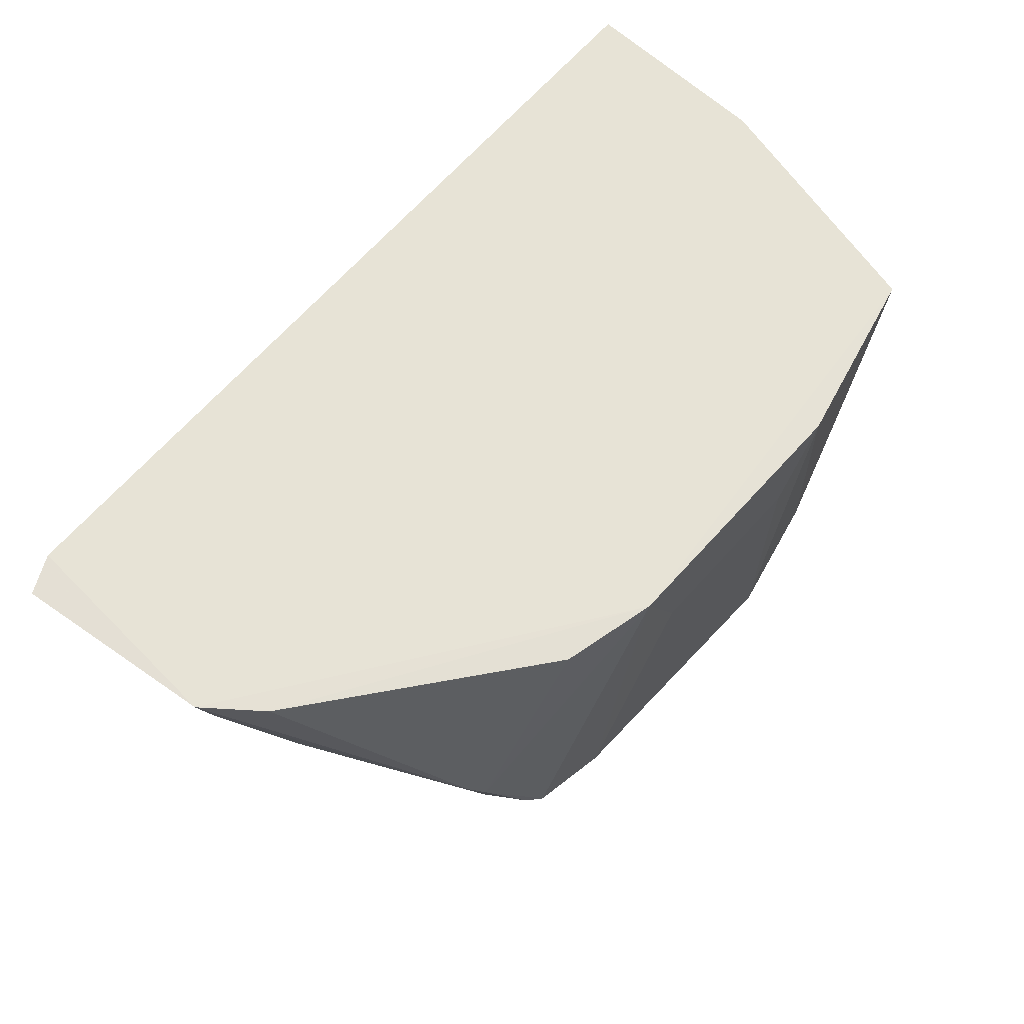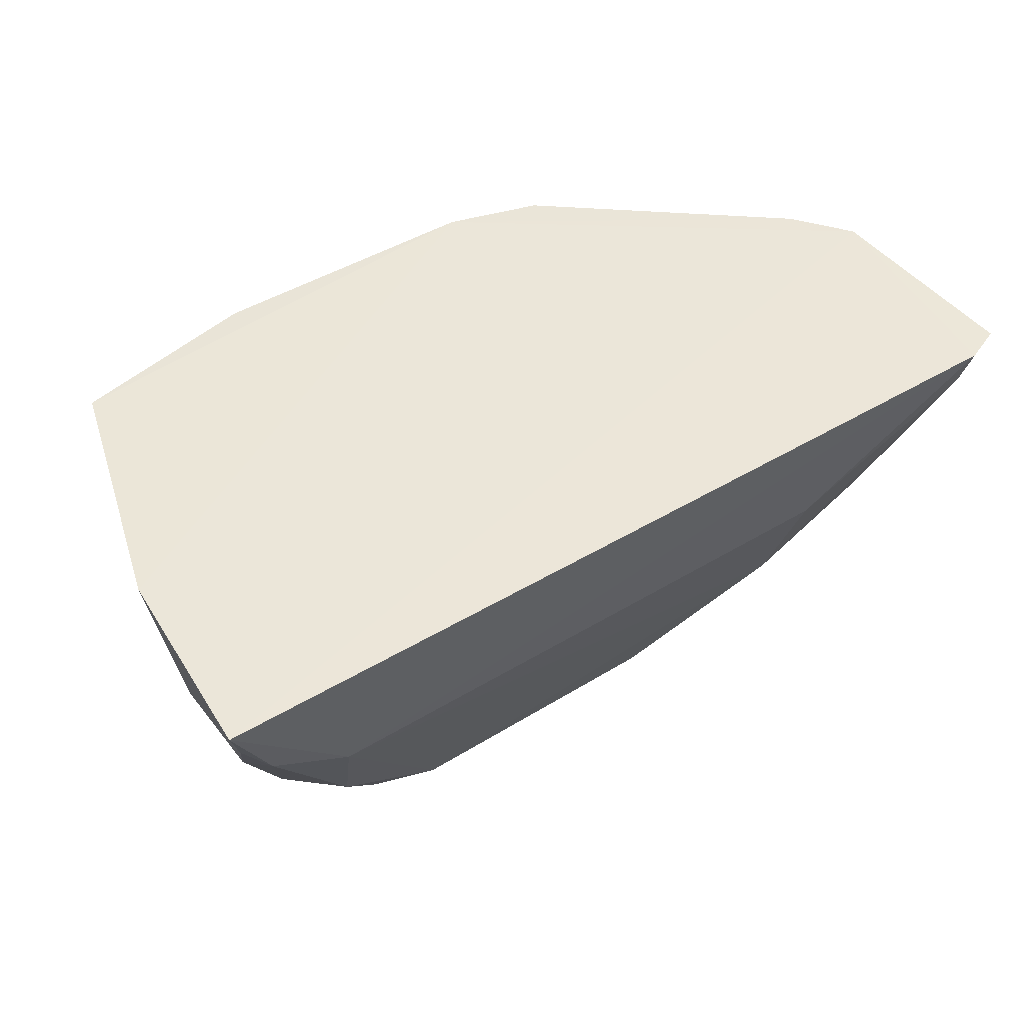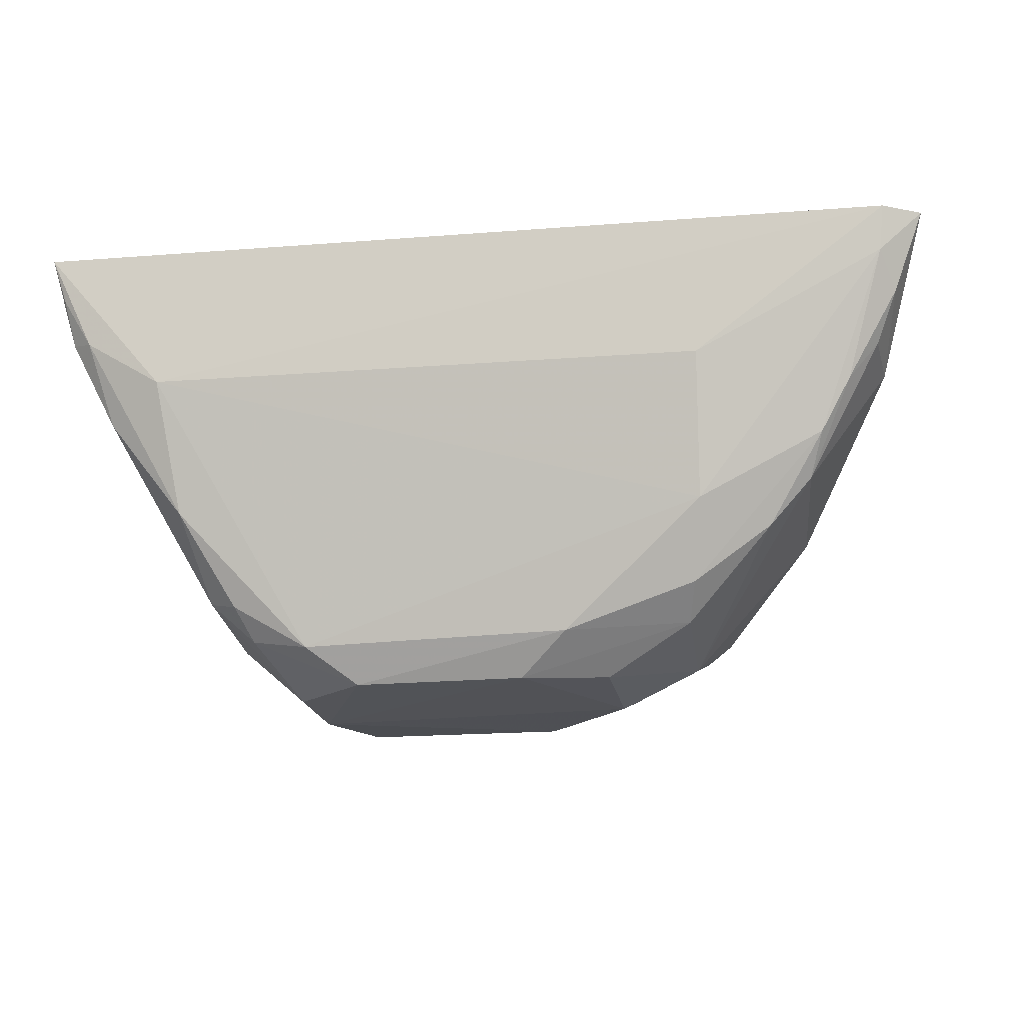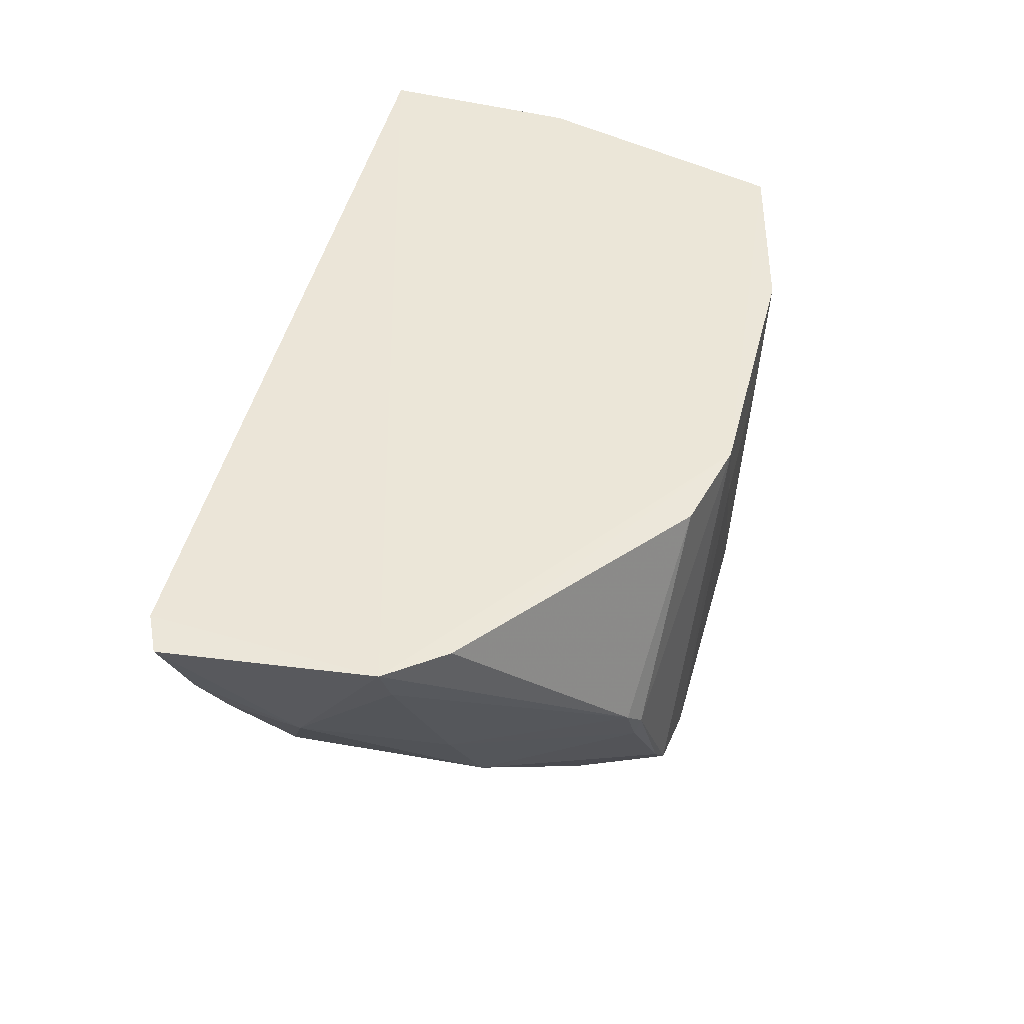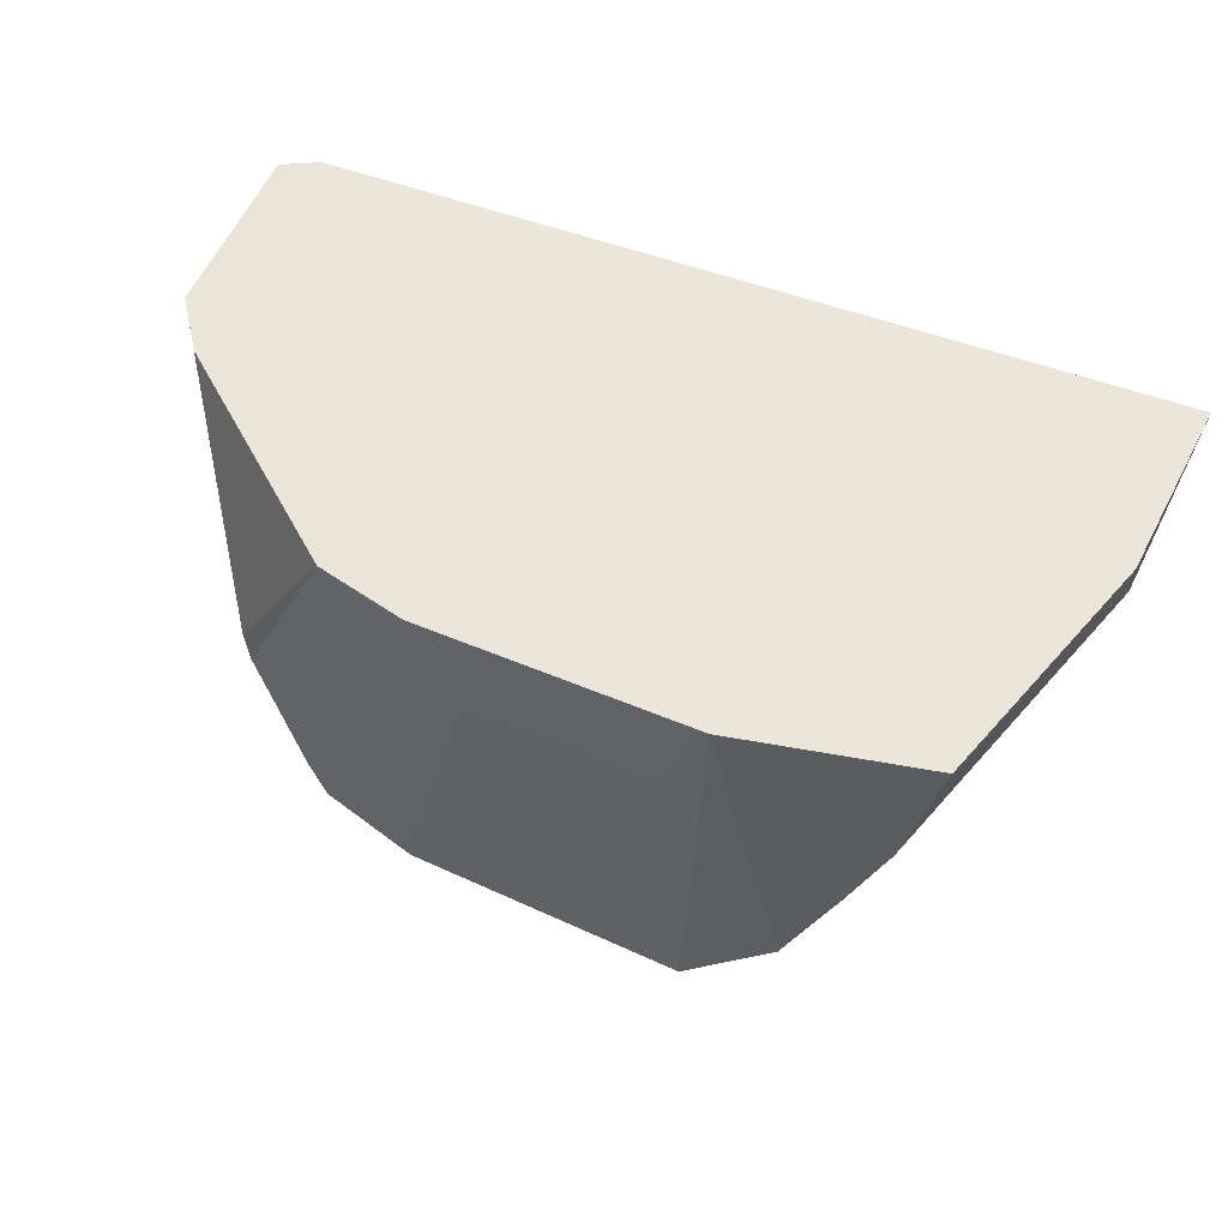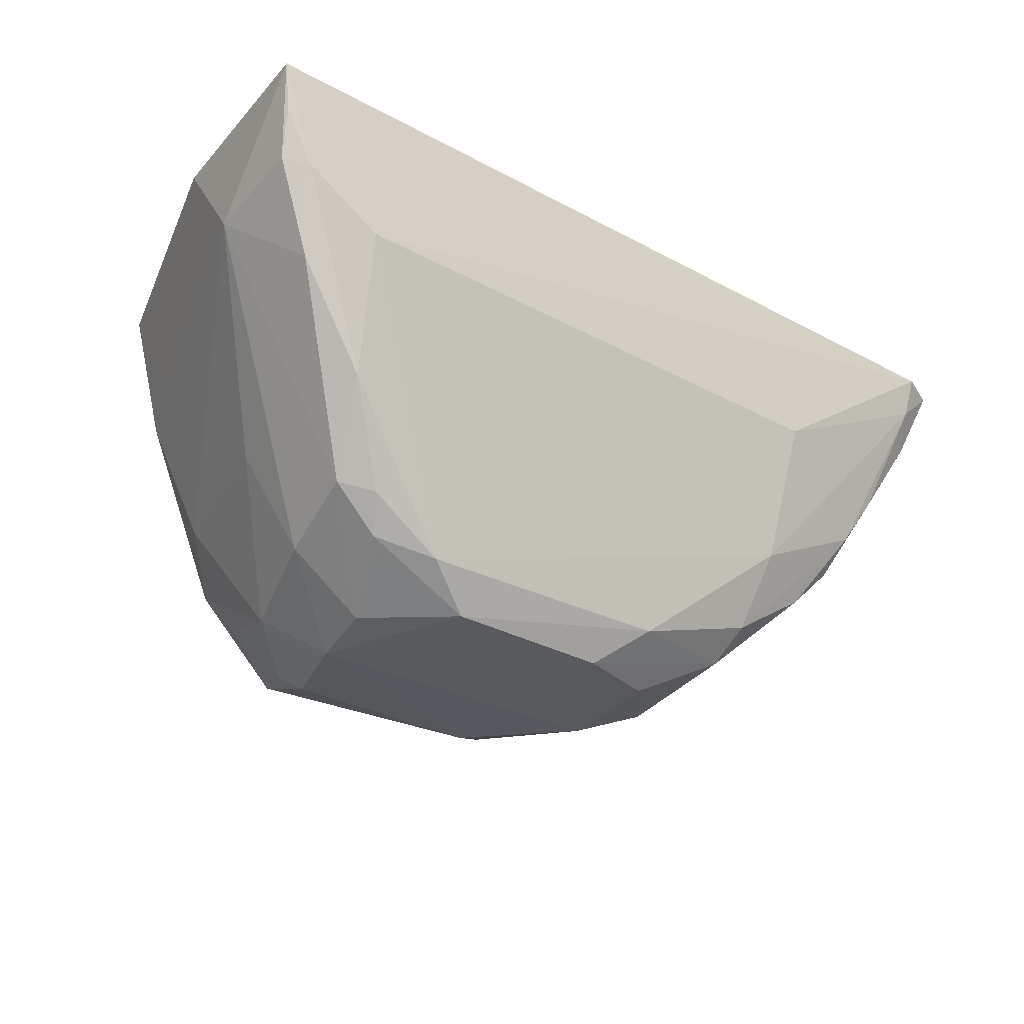
<metadata>
{"format":"obj","ext":"obj","renderer":"f3d","projection":"perspective","resolution":1024,"background":"white","views":[{"elev":61.9,"azim":-49.6,"up":"+Y"},{"elev":49.5,"azim":146.8,"up":"+Y"},{"elev":-19.9,"azim":-170.3,"up":"+Y"},{"elev":44.7,"azim":-76.8,"up":"+Y"},{"elev":49.3,"azim":24.3,"up":"+Y"},{"elev":-30.5,"azim":143.1,"up":"+Y"}]}
</metadata>
<code>
v 0.01671 -0.1038 0.0553
v 0.04017 -0.1027 0.02843
v -0.008143 -0.1037 0.05489
v -0.03942 -0.1031 0.01077
v 0.01844 -0.1437 0.03568
v -0.04127 -0.1034 0.03107
v 0.03371 -0.1036 0.05169
v 0.0372 -0.1109 0.01149
v 0.0144 -0.1394 0.05364
v 0.04099 -0.1023 0.01019
v -0.01926 -0.1399 0.03546
v 0.02643 -0.1274 0.04905
v -0.00811 -0.1395 0.02042
v -0.003687 -0.1125 0.05475
v 0.02258 -0.1321 0.05285
v 0.03008 -0.1154 0.0115
v 0.03945 -0.1117 0.02261
v -0.03892 -0.1151 0.02271
v -0.003379 -0.1432 0.04485
v -0.02114 -0.1323 0.05177
v 0.01259 -0.1126 0.055
v 0.0305 -0.1156 0.05166
v 0.02265 -0.1395 0.04086
v -0.02168 -0.1158 0.01208
v 0.02381 -0.1359 0.01963
v 0.03927 -0.1104 0.01291
v -0.04291 -0.1034 0.01234
v -0.02758 -0.1305 0.01974
v 0.01545 -0.1431 0.04486
v -0.003524 -0.1431 0.02333
v -0.02718 -0.1202 0.04969
v -0.03048 -0.1271 0.03677
v -0.01115 -0.1385 0.05285
v 0.0206 -0.1361 0.0503
v 0.03001 -0.1282 0.03265
v -0.0213 -0.1286 0.01642
v 0.02857 -0.1274 0.01592
v 0.02563 -0.1375 0.03018
v 0.03992 -0.1062 0.01118
v -0.03831 -0.1145 0.01615
v -0.03274 -0.1227 0.01662
v 0.01697 -0.1416 0.0468
v -0.01174 -0.1433 0.03608
v 0.01224 -0.1433 0.02279
v -0.01952 -0.1384 0.02368
v -0.02593 -0.1217 0.05075
v -0.0167 -0.1038 0.05266
v -0.02208 -0.1352 0.04429
v -0.03147 -0.1264 0.01904
v -0.03413 -0.1198 0.03481
v -0.02552 -0.1242 0.05013
v -0.01921 -0.1348 0.05233
v 0.01684 -0.14 0.02029
v -0.0203 -0.1355 0.02029
v -0.03897 -0.107 0.01178
v 0.03536 -0.1184 0.01453
v 0.01934 -0.143 0.02922
v -0.04018 -0.1102 0.01413
v -0.01147 -0.1427 0.02615
v -0.03735 -0.1035 0.03618
v -0.03552 -0.118 0.01549
v -0.03992 -0.1071 0.03164
v 0.0267 -0.1349 0.02158
v 0.02241 -0.1388 0.022
f 6 3 2
f 7 2 3
f 7 3 1
f 10 6 2
f 10 4 6
f 14 1 3
f 15 7 1
f 15 1 9
f 16 10 8
f 16 4 10
f 17 10 2
f 17 2 7
f 21 14 9
f 21 9 1
f 21 1 14
f 22 15 12
f 22 7 15
f 22 17 7
f 22 12 17
f 23 12 15
f 24 4 16
f 26 10 17
f 27 18 6
f 27 6 4
f 29 19 5
f 29 9 19
f 33 19 9
f 33 9 14
f 33 14 3
f 34 23 15
f 34 15 9
f 35 17 12
f 35 12 23
f 36 24 16
f 37 16 8
f 38 23 5
f 38 35 23
f 38 17 35
f 39 26 8
f 39 8 10
f 39 10 26
f 42 9 29
f 42 34 9
f 42 23 34
f 42 29 5
f 42 5 23
f 43 30 5
f 43 5 19
f 43 33 11
f 43 19 33
f 44 5 30
f 44 30 13
f 45 13 30
f 45 11 28
f 47 46 3
f 47 31 46
f 48 32 11
f 48 20 32
f 49 28 11
f 49 11 32
f 49 32 18
f 49 41 28
f 49 18 40
f 50 18 32
f 51 32 20
f 51 50 32
f 51 31 50
f 51 46 31
f 51 20 46
f 52 33 3
f 52 20 48
f 52 48 11
f 52 11 33
f 52 46 20
f 52 3 46
f 53 36 16
f 53 13 36
f 53 16 37
f 53 37 25
f 53 44 13
f 54 36 13
f 54 41 36
f 54 28 41
f 54 45 28
f 54 13 45
f 55 4 24
f 55 24 36
f 55 36 41
f 55 27 4
f 56 37 8
f 56 8 26
f 56 26 17
f 57 38 5
f 57 5 44
f 58 40 18
f 58 18 27
f 58 27 55
f 59 43 11
f 59 11 45
f 59 45 30
f 59 30 43
f 60 47 3
f 60 3 6
f 60 6 31
f 60 31 47
f 61 49 40
f 61 41 49
f 61 40 58
f 61 58 55
f 61 55 41
f 62 6 18
f 62 18 50
f 62 50 31
f 62 31 6
f 63 56 17
f 63 17 38
f 63 25 37
f 63 37 56
f 63 38 57
f 64 53 25
f 64 63 57
f 64 25 63
f 64 57 44
f 64 44 53

</code>
